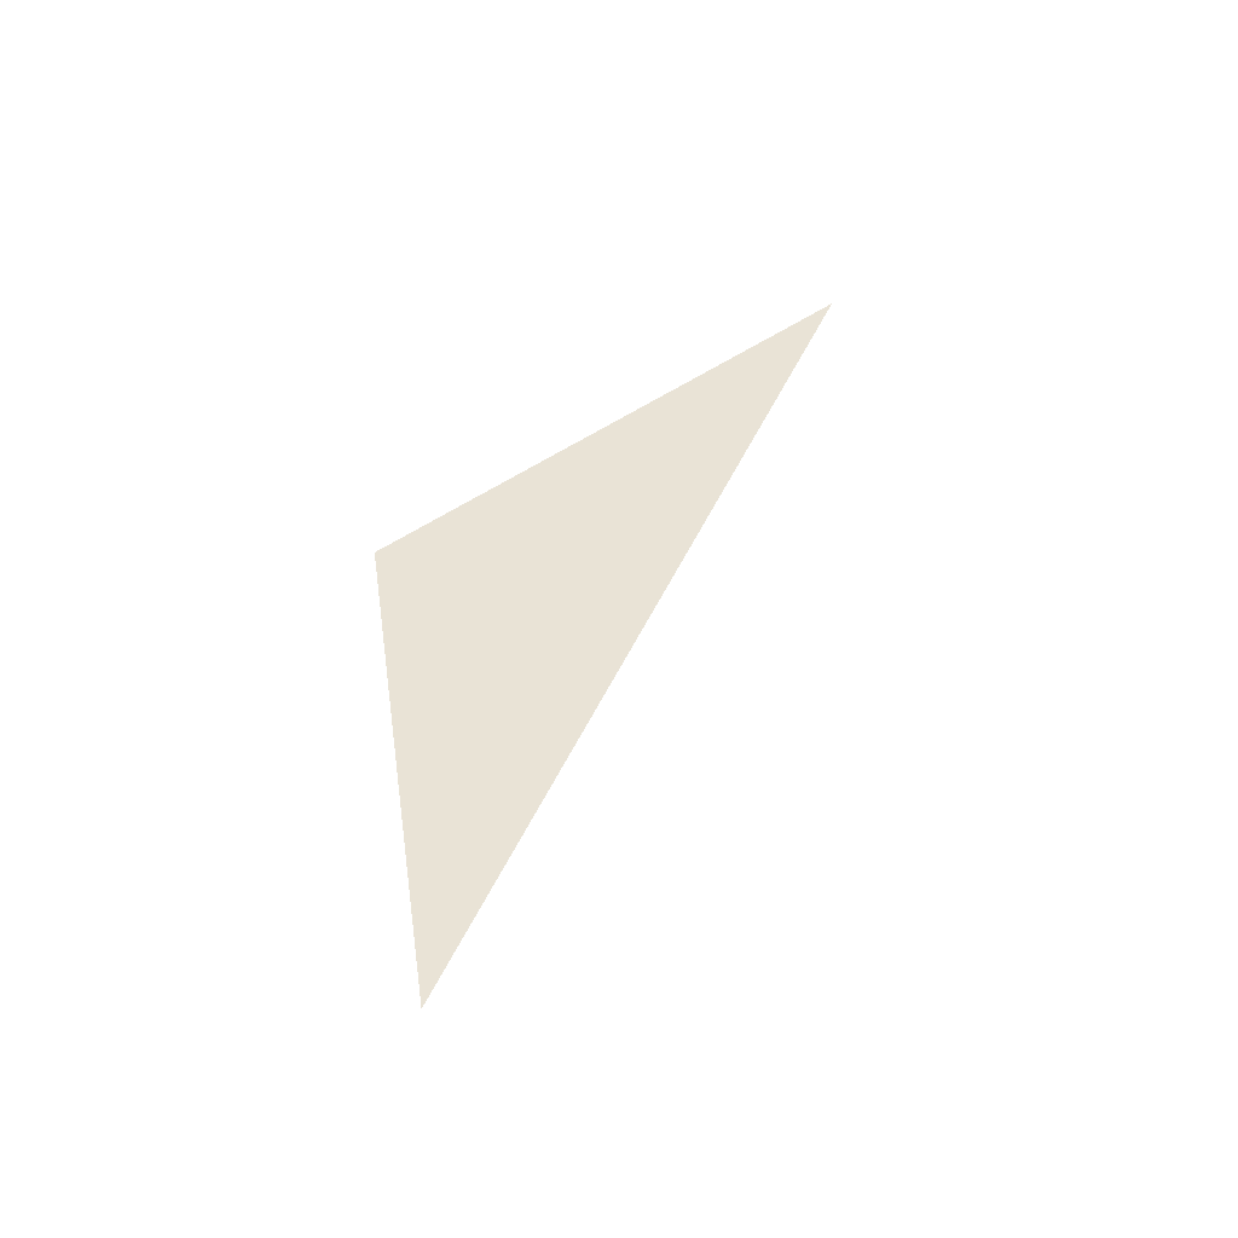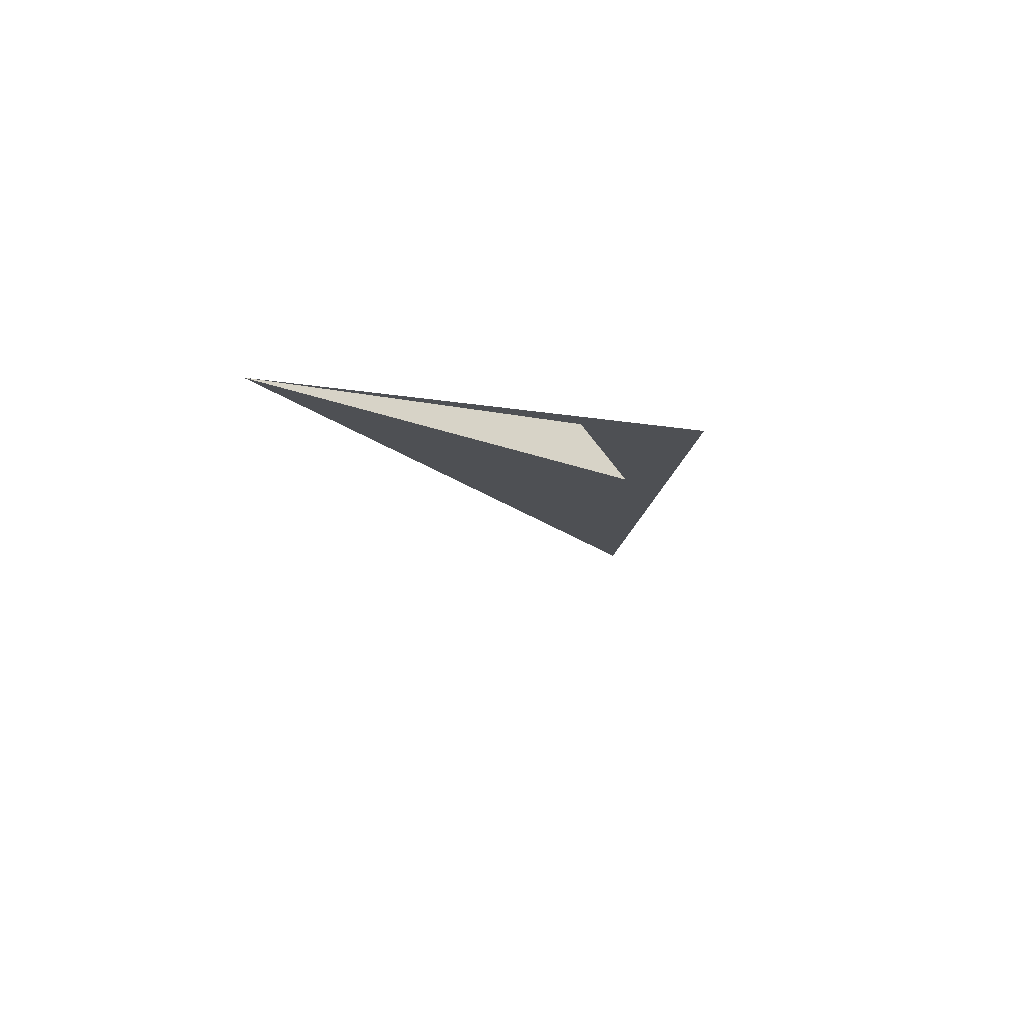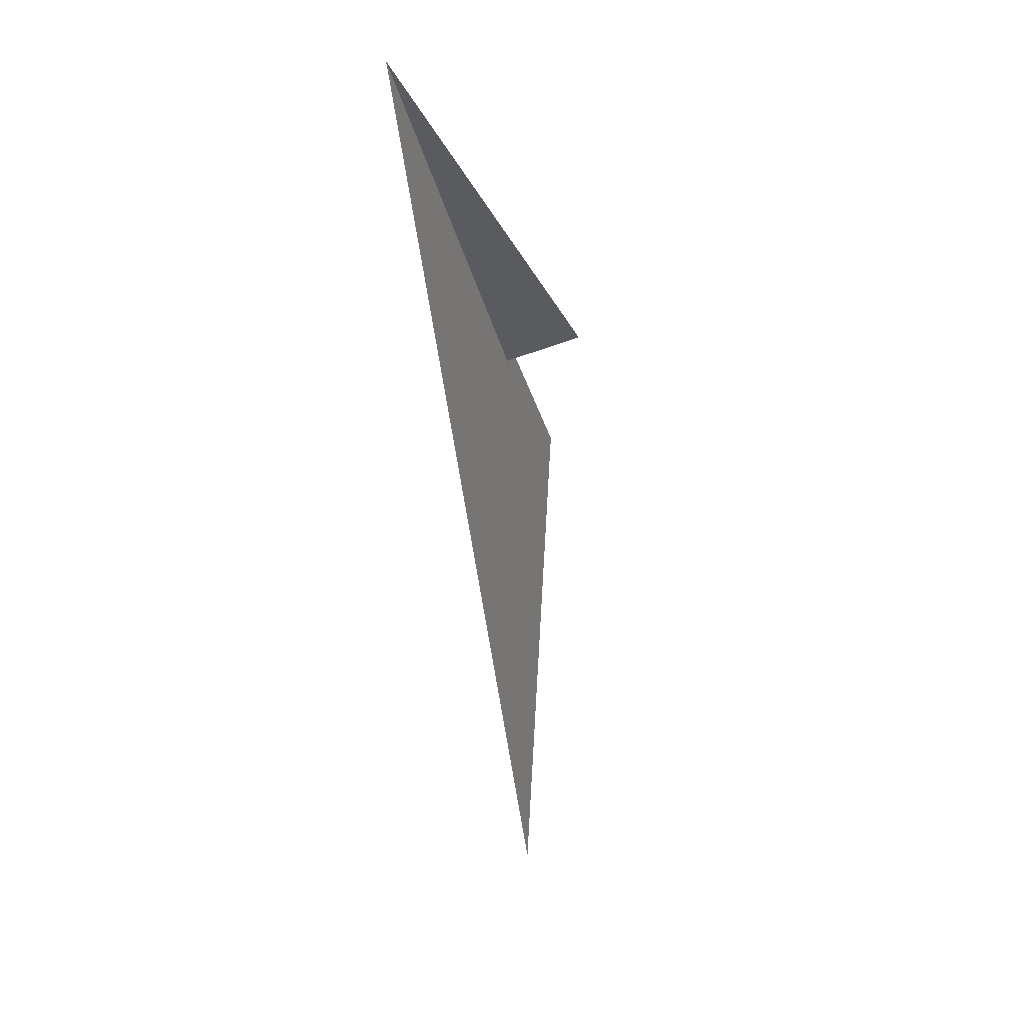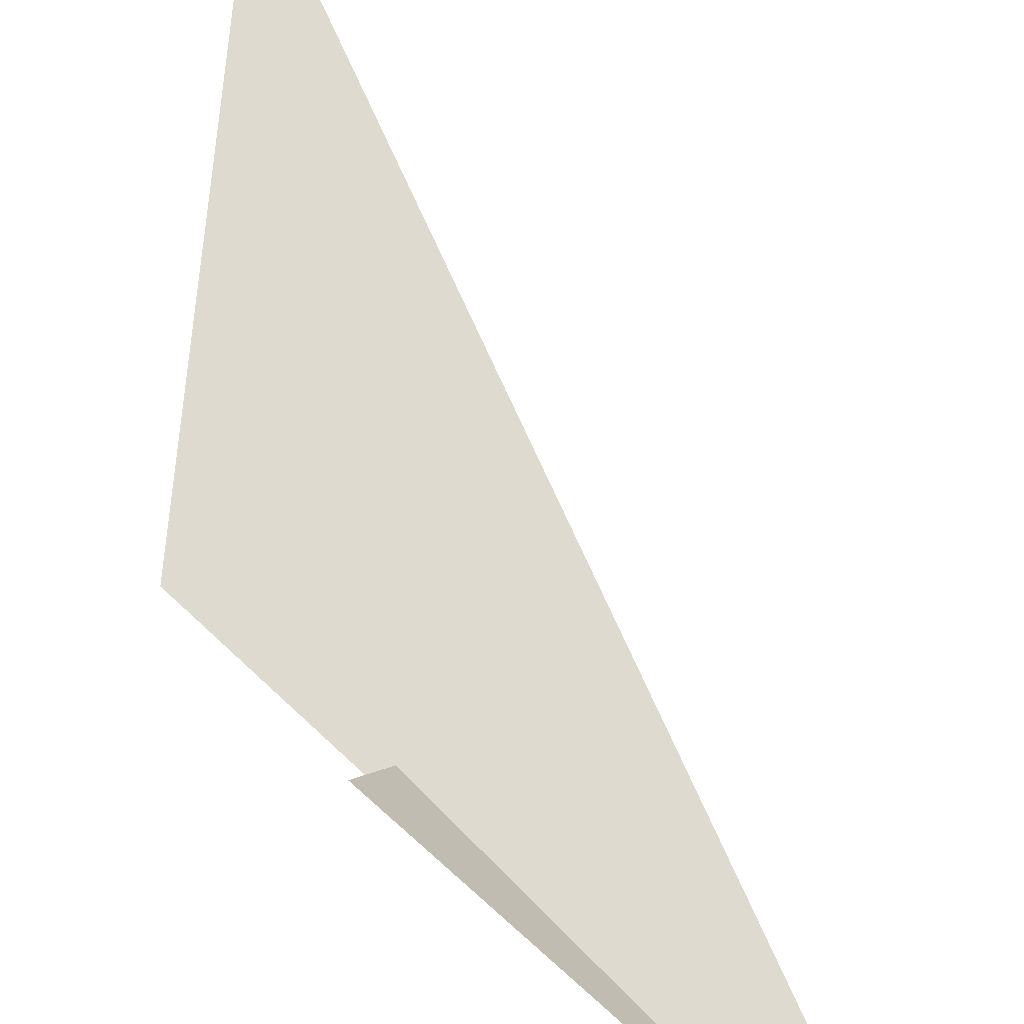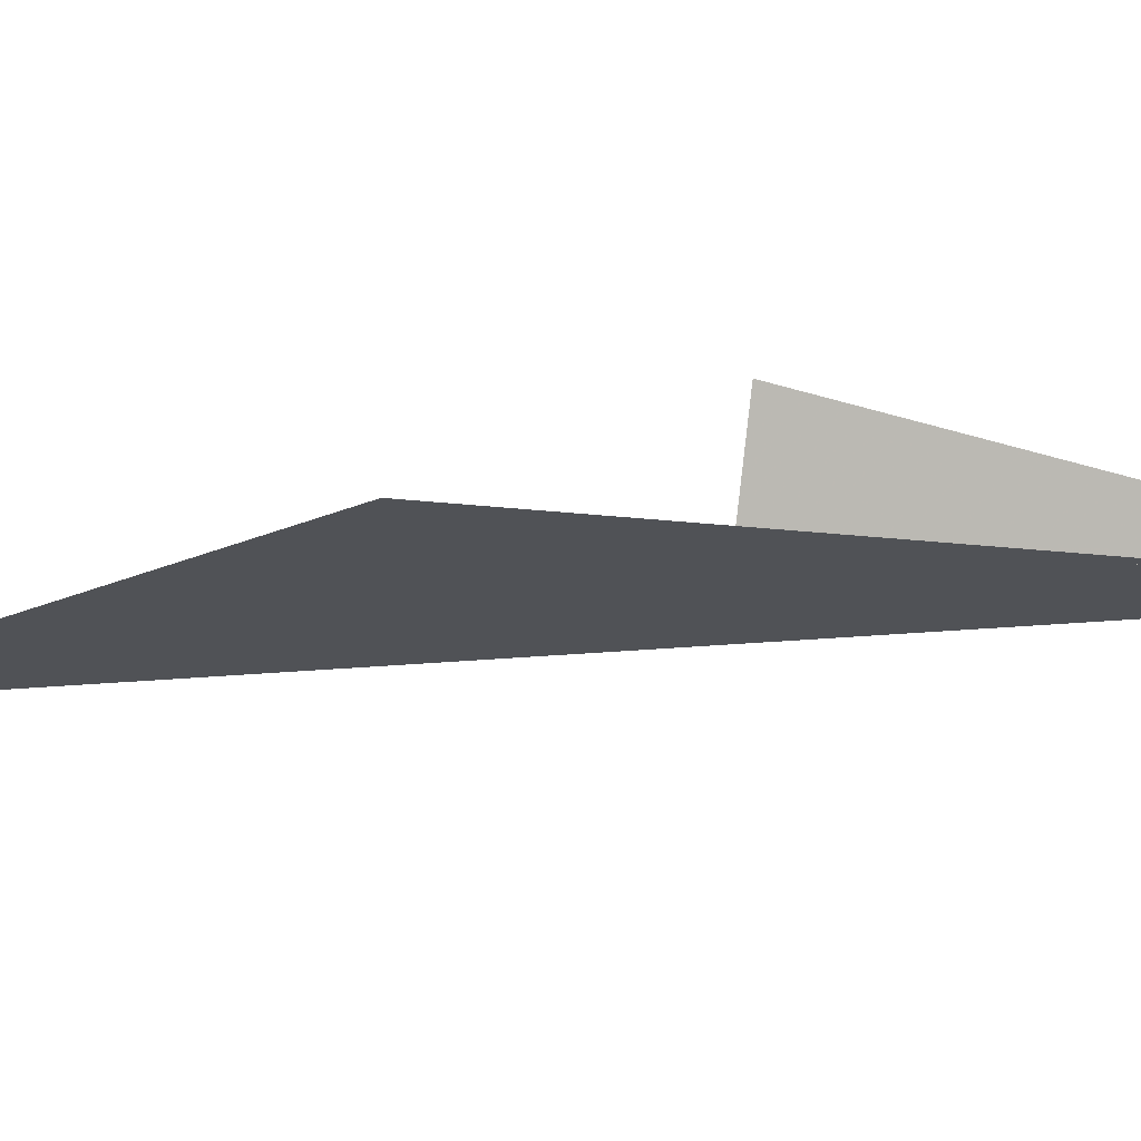
<metadata>
{"format":"obj","ext":"obj","renderer":"f3d","projection":"perspective","resolution":1024,"background":"white","views":[{"elev":-49.3,"azim":174.5,"up":"+Y"},{"elev":75.3,"azim":-12.7,"up":"+Y"},{"elev":17.4,"azim":-68.7,"up":"+Y"},{"elev":70.9,"azim":176.6,"up":"+Z"},{"elev":-20.6,"azim":121.2,"up":"+Z"}]}
</metadata>
<code>
v 5.803 2.852 6.556
v 5.437 3.238 6.556
v 5.741 2.427 6.556
v 5.437 3.238 6.556
v 5.686 2.954 6.556
v 5.708 2.977 6.617
f 1 2 3
f 4 5 6

</code>
